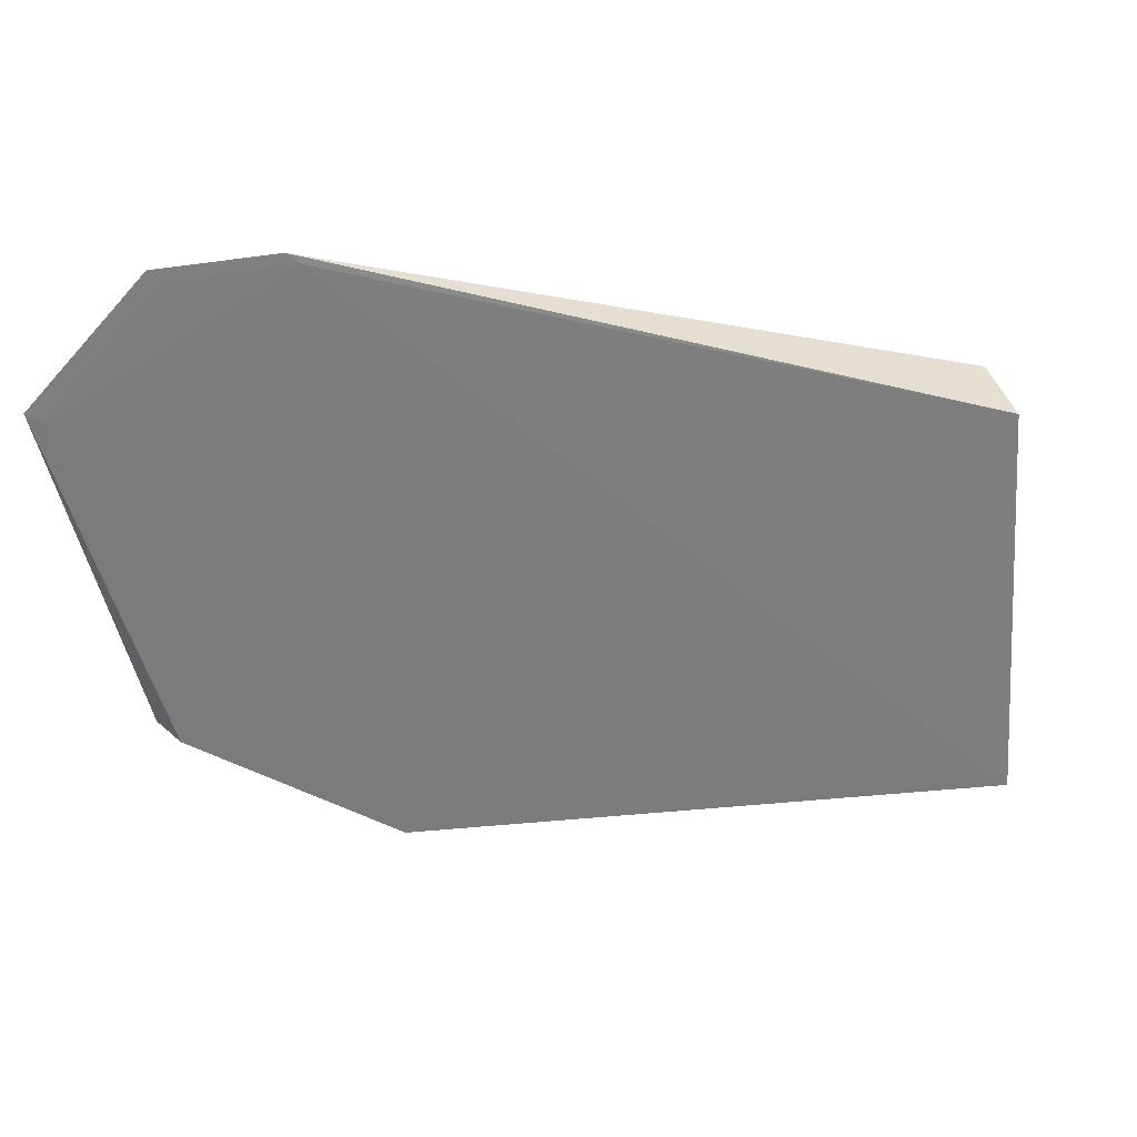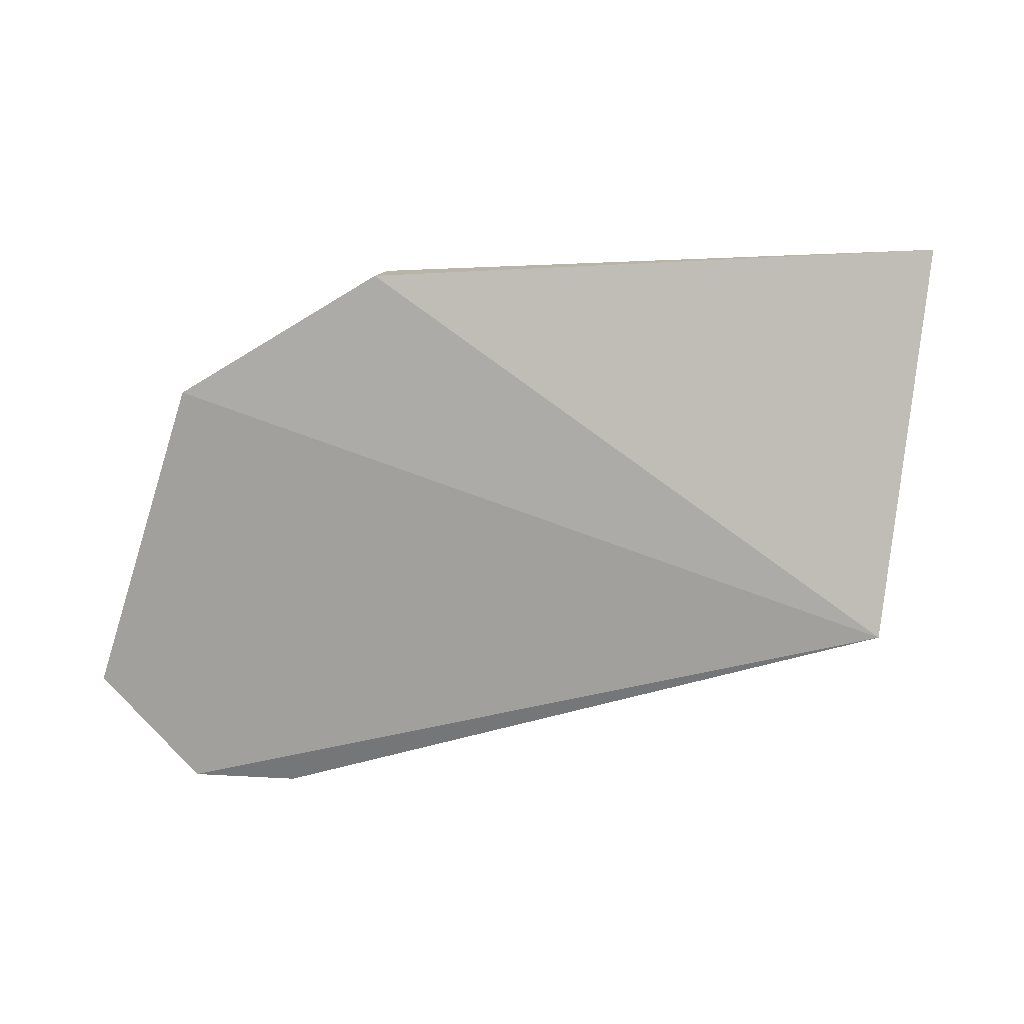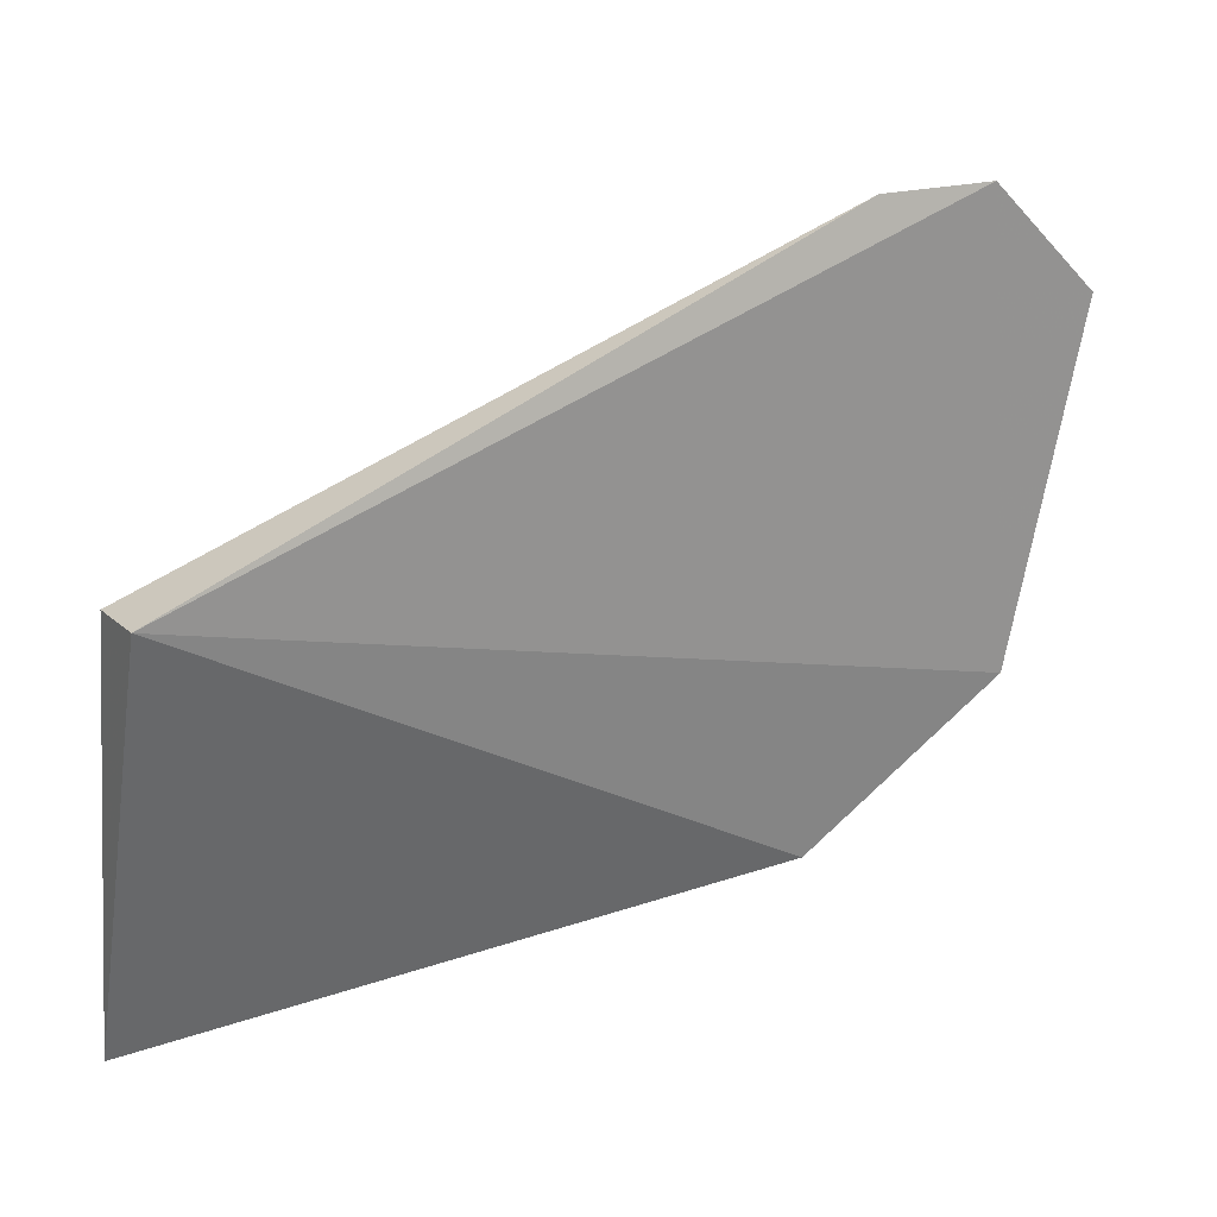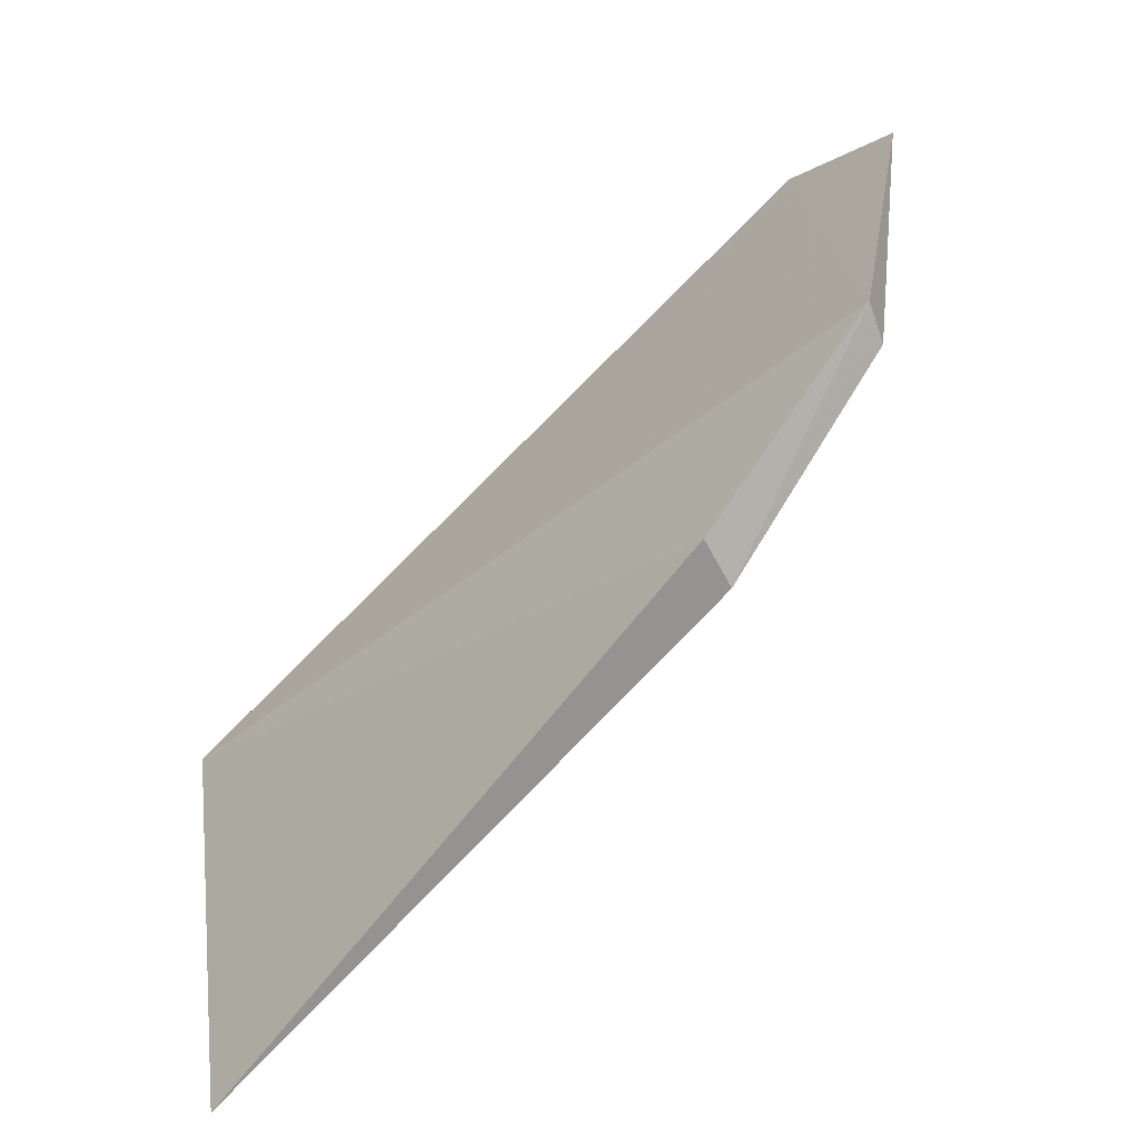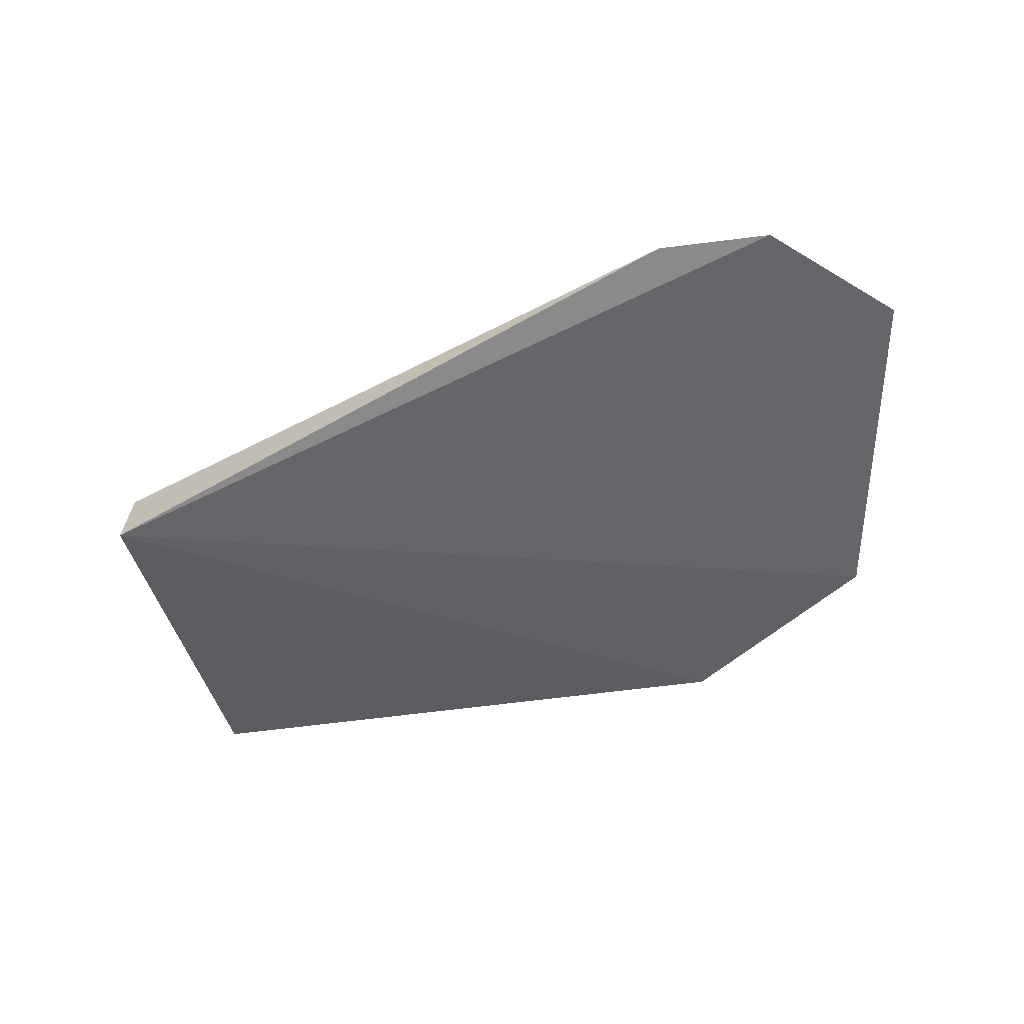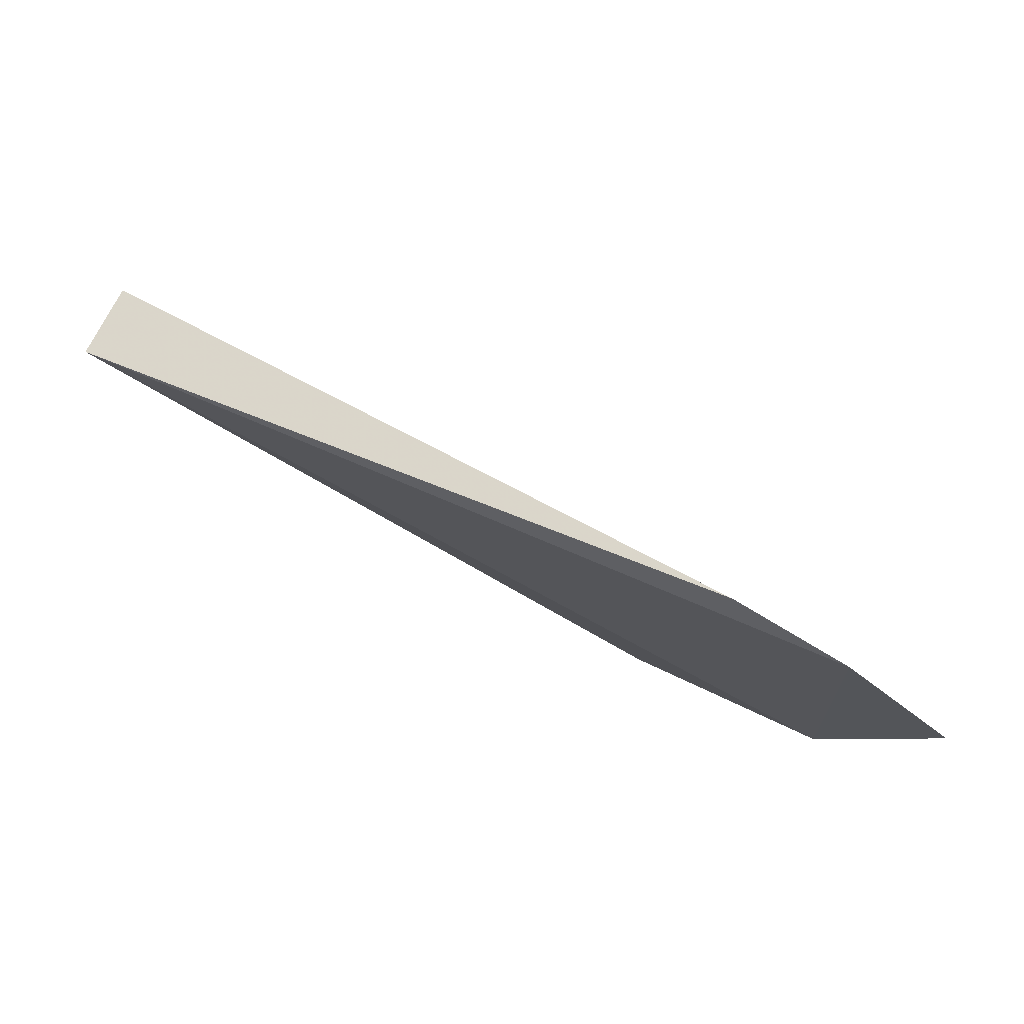
<metadata>
{"format":"obj","ext":"obj","renderer":"f3d","projection":"perspective","resolution":1024,"background":"white","views":[{"elev":35.9,"azim":-20.3,"up":"+Y"},{"elev":-72.0,"azim":-5.6,"up":"+Z"},{"elev":24.1,"azim":149.3,"up":"+Y"},{"elev":-65.4,"azim":-139.6,"up":"+Y"},{"elev":-51.8,"azim":-167.6,"up":"+Z"},{"elev":79.0,"azim":-155.6,"up":"+Y"}]}
</metadata>
<code>
v -0.03786 0.03111 0.04642
v -0.03912 0.03234 0.04621
v -0.1205 0.04082 0.03762
v -0.1436 0.1218 0.02881
v -0.03988 0.08946 0.03144
v -0.127 0.1205 0.03083
v -0.04022 0.08817 0.0412
v -0.1219 0.04046 0.03111
v -0.1569 0.1053 0.02873
v -0.1287 0.1219 0.03049
v -0.142 0.1203 0.02915
v -0.1486 0.05994 0.02824
v -0.1467 0.05991 0.03313
v -0.1587 0.1066 0.02839
f 1 2 3
f 6 3 2
f 7 2 1
f 7 1 5
f 7 6 2
f 8 5 1
f 8 1 3
f 9 3 6
f 10 5 4
f 10 7 5
f 10 6 7
f 11 9 6
f 11 10 4
f 11 6 10
f 12 8 3
f 12 5 8
f 12 4 5
f 13 12 3
f 13 3 9
f 14 4 12
f 14 11 4
f 14 9 11
f 14 13 9
f 14 12 13

</code>
